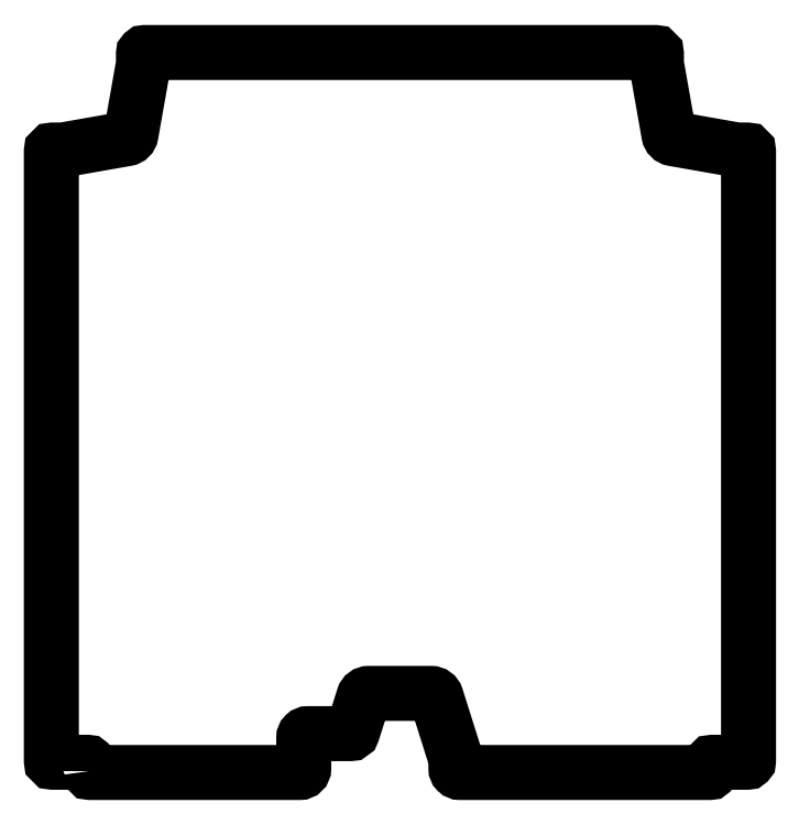
<metadata>
{"format":"dxf","ext":"dxf","renderer":"ezdxf+matplotlib","layout":"modelspace","background":"white","min_lineweight":24,"dpi":150}
</metadata>
<code>
0
SECTION
2
ENTITIES
0
LWPOLYLINE
8
0
90
46
70
1
43
0
10
-228
20
-263
10
-228
20
-257.5
42
0.4142
10
-229
20
-256.5
10
-254.5
20
-256.5
42
-0.4142
10
-255.5
20
-255.5
10
-255.5
20
191.5
42
-0.4142
10
-254.5
20
192.5
10
-249
20
192.5
42
0.04366
10
-245.4
20
192.8
10
-200.4
20
200.8
42
0.3153
10
-197.1
20
204
10
-188.3
20
253.9
42
0.04366
10
-188
20
257.5
10
-188
20
263
42
-0.4142
10
-187
20
264
10
187
20
264
42
-0.4142
10
188
20
263
10
188
20
257.5
42
0.04366
10
188.3
20
253.9
10
197.1
20
204
42
0.3153
10
200.4
20
200.8
10
245.4
20
192.8
42
0.04366
10
249
20
192.5
10
254.5
20
192.5
42
-0.4142
10
255.5
20
191.5
10
255.5
20
-255.5
42
-0.4142
10
254.5
20
-256.5
10
229
20
-256.5
42
0.4142
10
228
20
-257.5
10
228
20
-263
42
-0.4142
10
227
20
-264
10
44
20
-264
42
-0.4142
10
41
20
-261
10
41
20
-257.5
42
0.07651
10
40.03
20
-251.2
10
26.66
20
-208.8
42
0.3273
10
22.85
20
-206
10
-22.85
20
-206
42
0.3273
10
-26.66
20
-208.8
10
-34.64
20
-234.1
42
-0.3273
10
-36.55
20
-235.5
10
-67.5
20
-235.5
42
0.4142
10
-70.5
20
-238.5
10
-70.5
20
-261
42
-0.4142
10
-73.5
20
-264
10
-227
20
-264
42
-0.4142
0
ENDSEC
0
EOF

</code>
